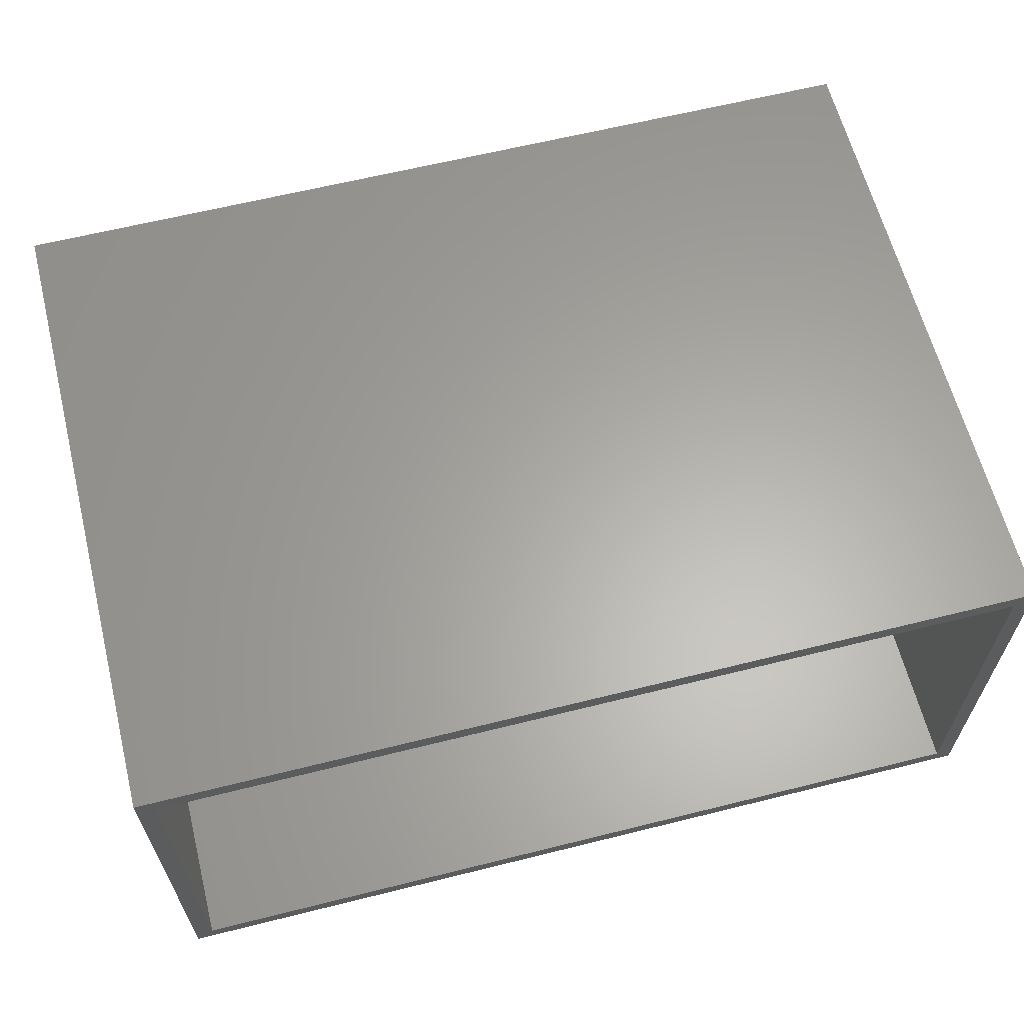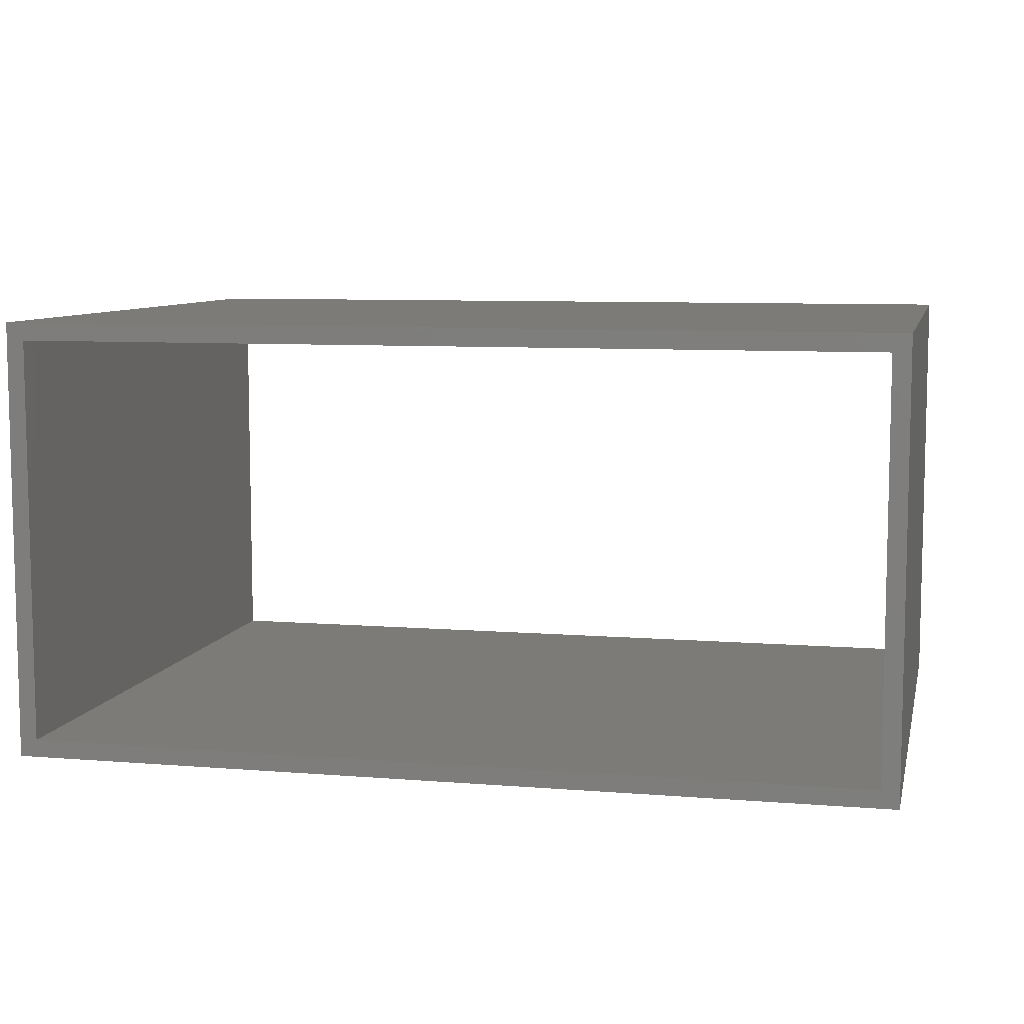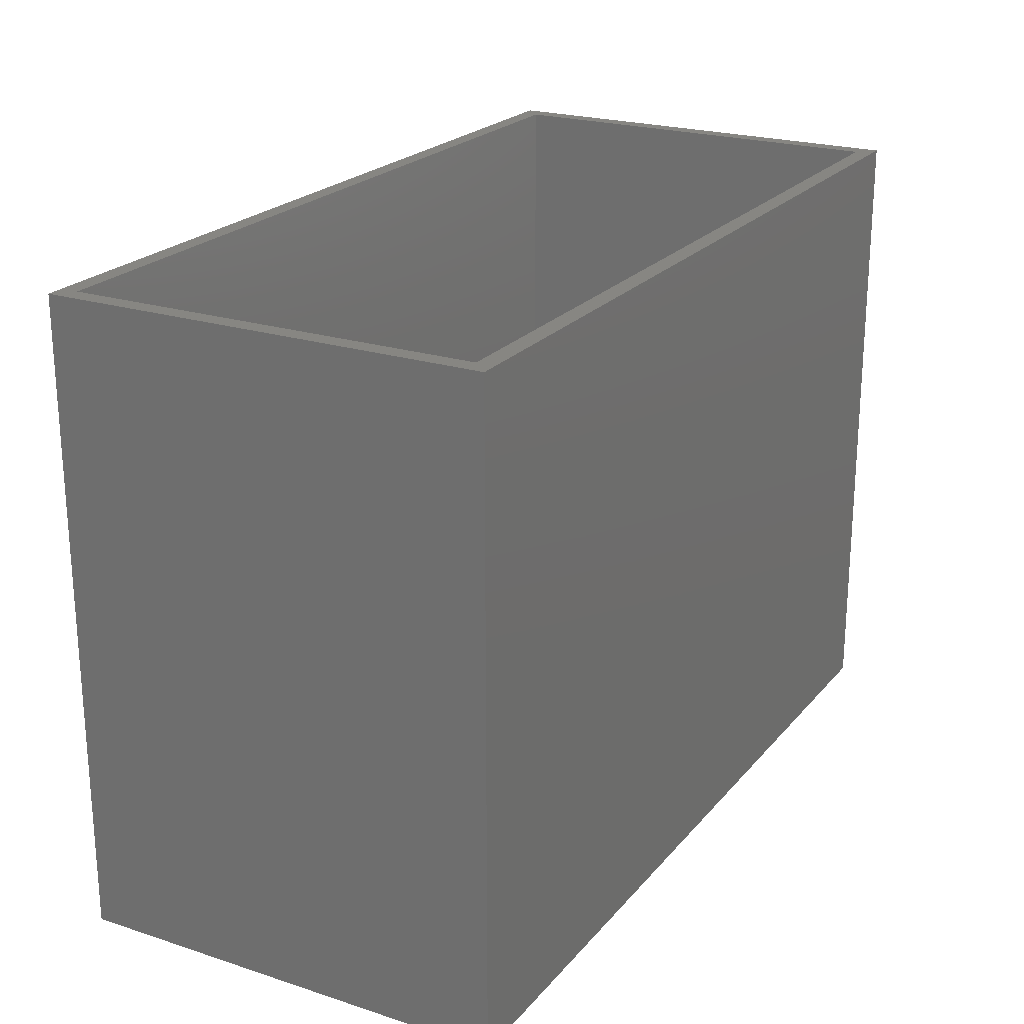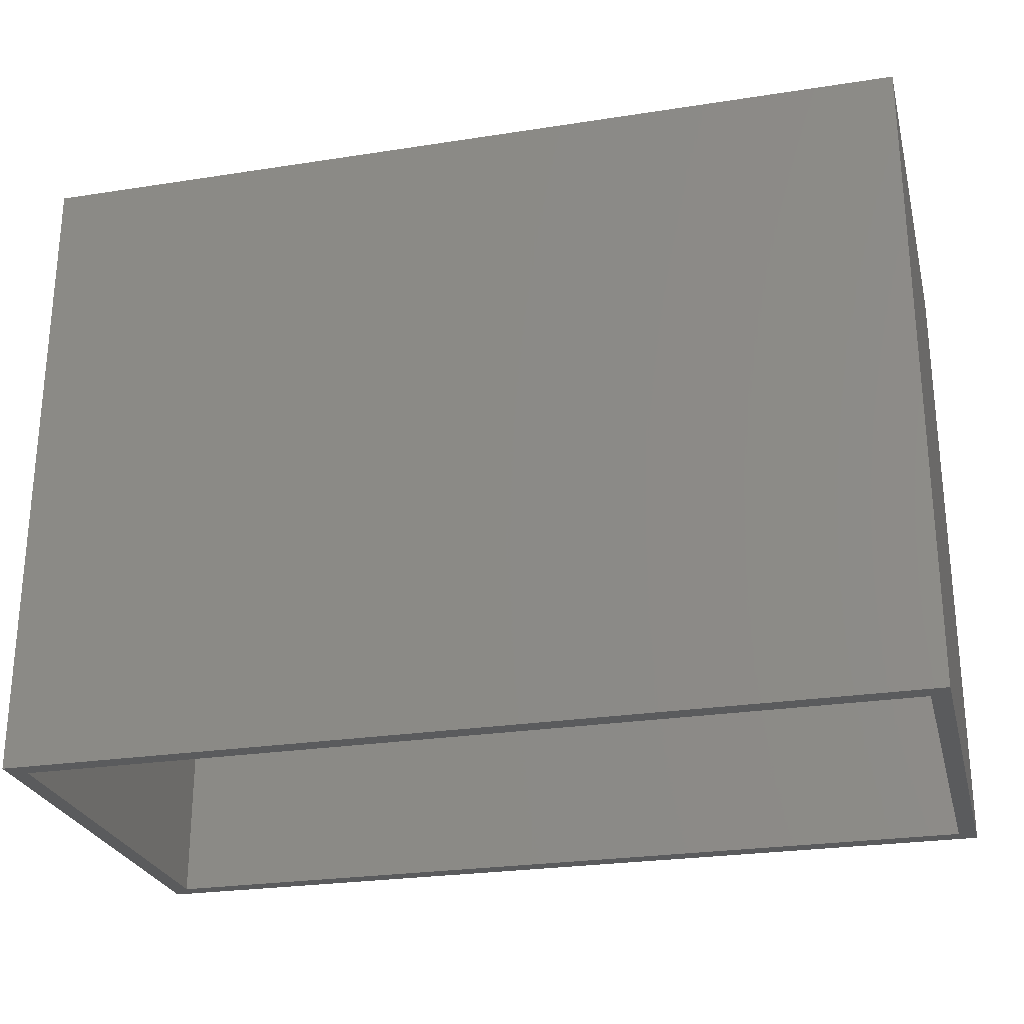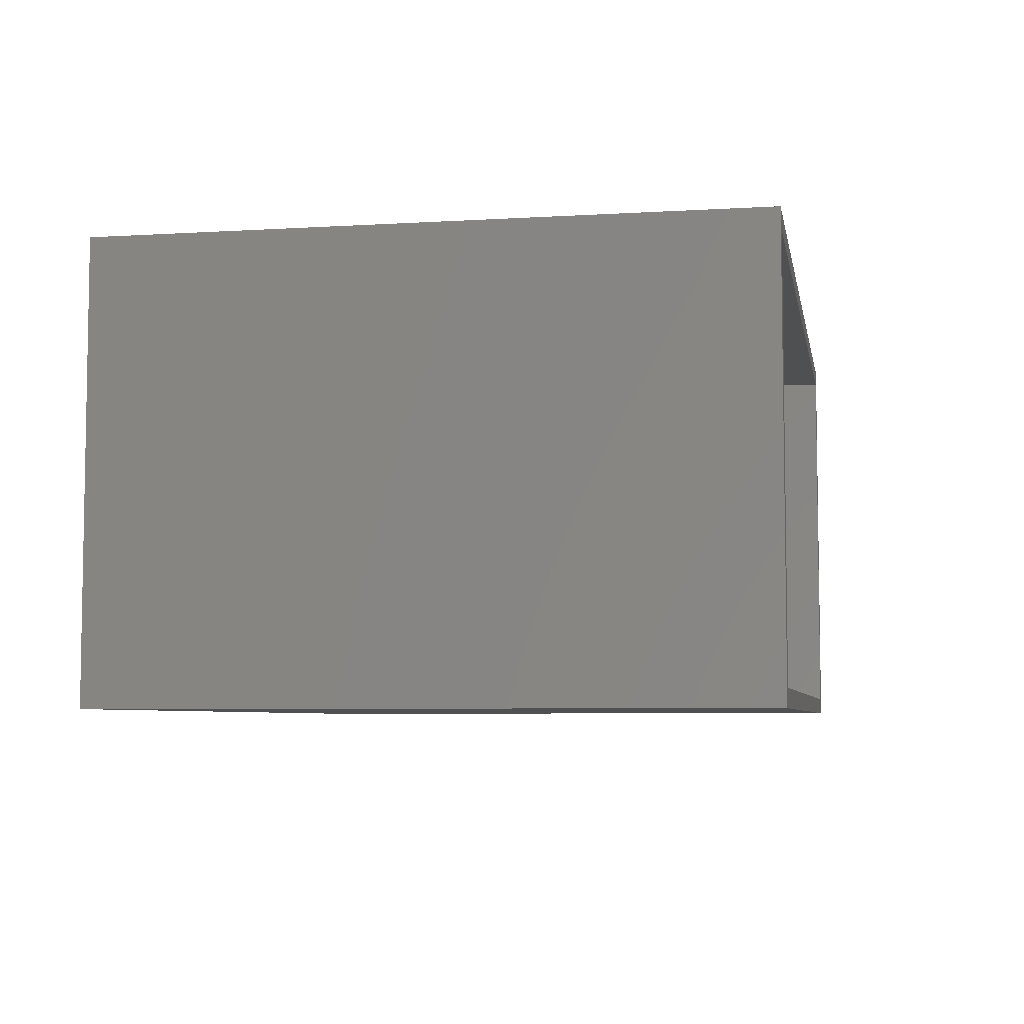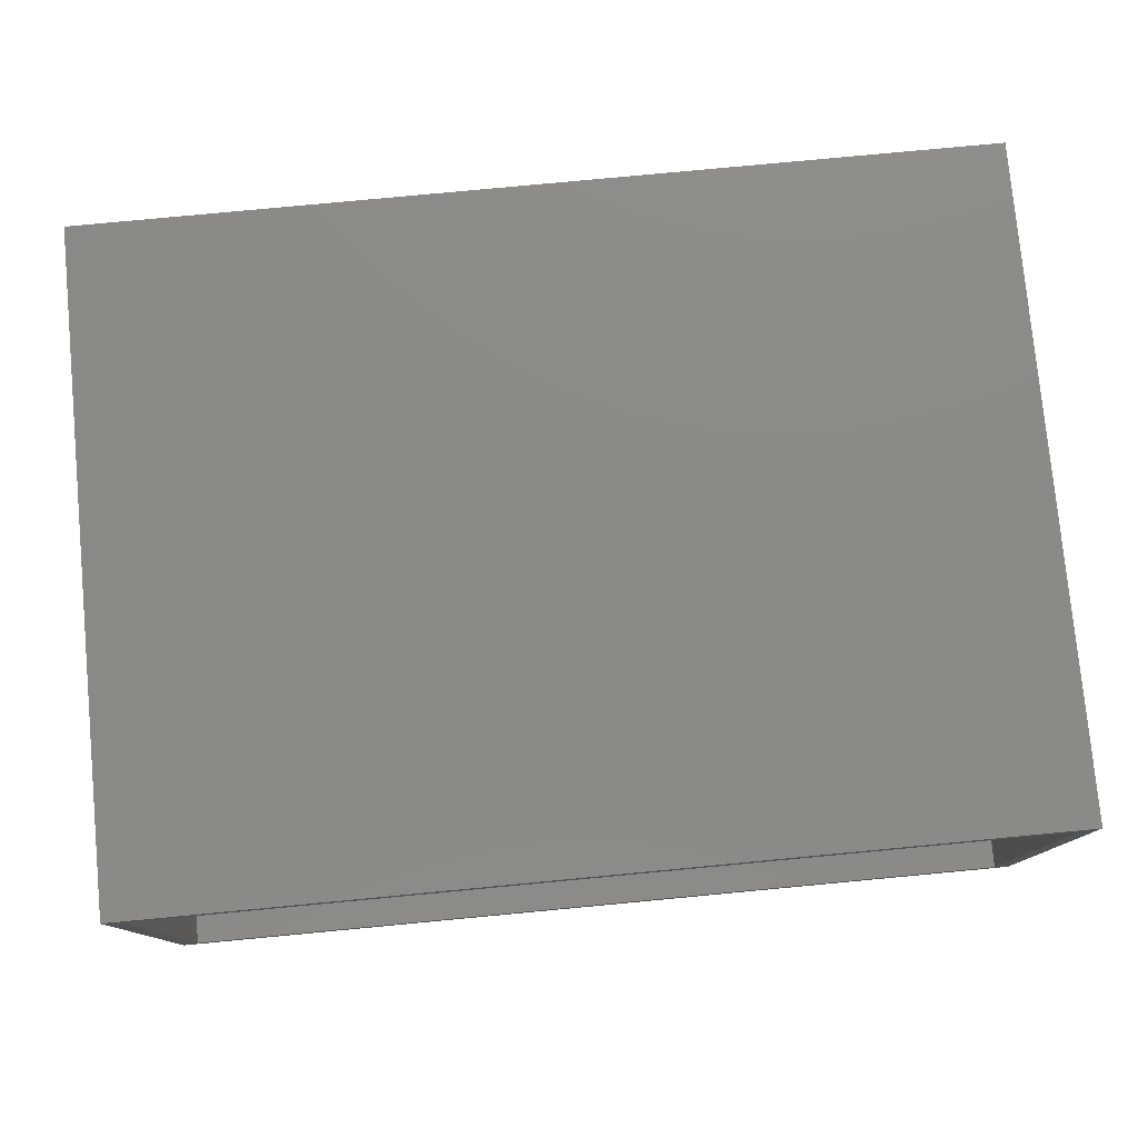
<metadata>
{"format":"stl","ext":"stl","renderer":"f3d","projection":"perspective","resolution":1024,"background":"white","views":[{"elev":62.7,"azim":-14.2,"up":"+Y"},{"elev":8.1,"azim":-167.3,"up":"+Y"},{"elev":22.4,"azim":-60.9,"up":"+Z"},{"elev":-25.9,"azim":13.9,"up":"+Z"},{"elev":-5.9,"azim":100.4,"up":"+Y"},{"elev":78.2,"azim":-5.4,"up":"+Y"}]}
</metadata>
<code>
# stl→obj: 138 verts, 276 faces
v 4 50 73
v 4 50 36.5
v 4 73 36.5
v 4 73 73
v 4 27 73
v 4 27 36.5
v 4 77.6 -1.152e-15
v 4 96 -1.152e-15
v 4 59.2 -1.152e-15
v 4 96 73
v 4 96 146
v 4 50 146
v 4 40.8 -1.152e-15
v 4 22.4 -1.152e-15
v 4 4 -1.152e-15
v 4 4 73
v 4 4 146
v 100 4 73
v 100 4 36.5
v 52 4 36.5
v 52 4 73
v 148 4 73
v 148 4 36.5
v 25.33 4 -1.152e-15
v 68 4 -1.152e-15
v 46.67 4 -1.152e-15
v 89.33 4 -1.152e-15
v 52 4 146
v 100 4 146
v 132 4 -1.152e-15
v 110.7 4 -1.152e-15
v 153.3 4 -1.152e-15
v 174.7 4 -1.152e-15
v 196 4 -1.152e-15
v 148 4 146
v 196 4 146
v 196 4 73
v 196 50 73
v 196 50 36.5
v 196 27 36.5
v 196 27 73
v 196 73 73
v 196 73 36.5
v 196 22.4 -8.931e-16
v 196 40.8 -6.339e-16
v 196 50 146
v 196 59.2 -3.747e-16
v 196 77.6 -1.155e-16
v 196 96 1.437e-16
v 196 96 73
v 196 96 146
v 100 96 73
v 100 96 36.5
v 148 96 36.5
v 148 96 73
v 52 96 73
v 52 96 36.5
v 174.7 96 -3.373e-19
v 110.7 96 -4.323e-16
v 132 96 -2.883e-16
v 153.3 96 -1.443e-16
v 148 96 146
v 100 96 146
v 89.33 96 -5.763e-16
v 68 96 -7.203e-16
v 46.67 96 -8.643e-16
v 25.33 96 -1.008e-15
v 52 96 146
v 20 100 0
v 0 100 0
v 0 80 0
v 60 100 0
v 40 100 0
v 80 100 0
v 0 60 0
v 0 40 0
v 100 100 0
v 120 100 0
v 140 100 0
v 160 100 0
v 200 100 0
v 180 100 0
v 200 60 0
v 200 80 0
v 200 40 0
v 0 20 0
v 0 0 0
v 40 0 0
v 20 0 0
v 60 0 0
v 80 0 0
v 100 0 0
v 140 0 0
v 120 0 0
v 160 0 0
v 200 20 0
v 180 0 0
v 200 0 0
v 0 50 73
v 0 75 73
v 0 75 36.5
v 0 50 36.5
v 0 25 73
v 0 25 36.5
v 0 100 73
v 0 100 146
v 0 50 146
v 0 0 73
v 0 0 146
v 50 0 146
v 100 0 146
v 50 100 146
v 100 100 146
v 100 0 73
v 50 0 73
v 50 0 36.5
v 100 0 36.5
v 150 0 73
v 150 0 36.5
v 200 0 73
v 150 0 146
v 200 0 146
v 200 50 73
v 200 25 73
v 200 25 36.5
v 200 50 36.5
v 200 75 73
v 200 75 36.5
v 200 50 146
v 200 100 73
v 200 100 146
v 100 100 73
v 150 100 73
v 150 100 36.5
v 100 100 36.5
v 50 100 73
v 50 100 36.5
v 150 100 146
f 1 2 3
f 1 3 4
f 5 6 2
f 5 2 1
f 3 7 8
f 2 9 3
f 7 3 9
f 10 4 3
f 10 3 8
f 4 10 11
f 12 1 4
f 12 4 11
f 2 13 9
f 14 13 6
f 6 15 14
f 15 6 5
f 15 5 16
f 5 1 12
f 17 16 5
f 12 17 5
f 13 2 6
f 18 19 20
f 18 20 21
f 22 23 19
f 22 19 18
f 20 24 15
f 20 25 26
f 19 27 25
f 19 25 20
f 20 26 24
f 17 28 21
f 17 21 16
f 16 21 20
f 16 20 15
f 29 18 21
f 29 21 28
f 30 31 19
f 27 19 31
f 30 19 23
f 32 30 23
f 33 32 23
f 34 33 23
f 18 29 35
f 18 35 22
f 35 36 37
f 23 22 37
f 22 35 37
f 37 34 23
f 38 39 40
f 38 40 41
f 42 43 39
f 42 39 38
f 40 44 34
f 39 45 44
f 39 44 40
f 37 41 40
f 37 40 34
f 41 37 36
f 46 41 36
f 39 47 45
f 48 47 43
f 43 49 48
f 49 43 42
f 49 42 50
f 41 46 38
f 42 38 46
f 51 50 42
f 46 51 42
f 47 39 43
f 52 53 54
f 52 54 55
f 56 57 53
f 56 53 52
f 58 49 54
f 53 59 60
f 61 58 54
f 60 61 54
f 62 50 51
f 50 55 54
f 50 54 49
f 55 62 63
f 55 63 52
f 50 62 55
f 53 60 54
f 53 64 59
f 53 57 65
f 66 65 57
f 57 8 67
f 66 57 67
f 8 57 56
f 8 56 10
f 52 63 68
f 52 68 56
f 10 56 68
f 10 68 11
f 65 64 53
f 69 67 8
f 69 8 70
f 70 8 7
f 70 7 71
f 72 65 66
f 72 66 73
f 67 69 73
f 67 73 66
f 74 64 65
f 74 65 72
f 71 7 9
f 71 9 75
f 75 9 13
f 75 13 76
f 77 64 74
f 78 59 77
f 59 64 77
f 79 60 59
f 79 59 78
f 80 61 60
f 80 60 79
f 81 49 58
f 81 58 82
f 82 58 61
f 82 61 80
f 83 47 48
f 83 48 84
f 49 81 84
f 49 84 48
f 47 83 85
f 47 85 45
f 14 86 76
f 14 76 13
f 15 87 86
f 15 86 14
f 26 88 89
f 26 89 24
f 24 89 87
f 24 87 15
f 88 26 25
f 88 25 90
f 27 91 90
f 27 90 25
f 92 91 27
f 30 93 94
f 30 94 31
f 32 95 93
f 32 93 30
f 45 85 96
f 45 96 44
f 33 97 95
f 33 95 32
f 44 96 98
f 44 98 34
f 34 98 97
f 34 97 33
f 92 31 94
f 31 92 27
f 99 100 101
f 99 101 102
f 103 99 102
f 103 102 104
f 101 70 71
f 102 101 71
f 102 71 75
f 105 70 101
f 100 106 105
f 107 106 100
f 101 100 105
f 102 75 76
f 76 86 104
f 76 104 102
f 104 86 87
f 108 104 87
f 100 99 107
f 103 107 99
f 109 103 108
f 104 108 103
f 107 103 109
f 17 107 109
f 110 17 109
f 28 110 111
f 111 29 28
f 28 17 110
f 107 17 12
f 12 11 107
f 106 107 11
f 106 11 68
f 106 68 112
f 63 113 112
f 63 112 68
f 114 115 116
f 114 116 117
f 118 114 117
f 118 117 119
f 116 87 89
f 116 89 88
f 116 90 91
f 117 91 92
f 116 88 90
f 109 108 115
f 109 115 110
f 87 116 108
f 116 115 108
f 110 115 114
f 110 114 111
f 117 116 91
f 117 92 94
f 119 94 93
f 95 119 93
f 119 95 97
f 119 97 98
f 120 119 98
f 111 114 118
f 111 118 121
f 120 122 121
f 120 121 118
f 120 118 119
f 94 119 117
f 123 124 125
f 123 125 126
f 127 123 126
f 127 126 128
f 125 98 96
f 126 125 96
f 126 96 85
f 120 98 125
f 124 122 120
f 129 122 124
f 125 124 120
f 126 85 83
f 84 128 83
f 128 84 81
f 130 128 81
f 124 123 129
f 127 129 123
f 131 127 130
f 128 130 127
f 129 127 131
f 83 128 126
f 132 133 134
f 132 134 135
f 136 132 135
f 136 135 137
f 134 81 82
f 134 82 80
f 134 79 78
f 135 78 77
f 134 80 79
f 131 130 133
f 131 133 138
f 81 134 130
f 134 133 130
f 138 133 132
f 138 132 113
f 135 134 78
f 135 77 74
f 137 74 72
f 73 137 72
f 137 73 69
f 137 69 70
f 105 137 70
f 113 132 136
f 113 136 112
f 105 106 112
f 105 112 136
f 105 136 137
f 74 137 135
f 35 111 121
f 29 111 35
f 138 113 62
f 63 62 113
f 36 35 121
f 122 129 46
f 122 46 36
f 121 122 36
f 62 51 131
f 62 131 138
f 51 46 129
f 51 129 131

</code>
